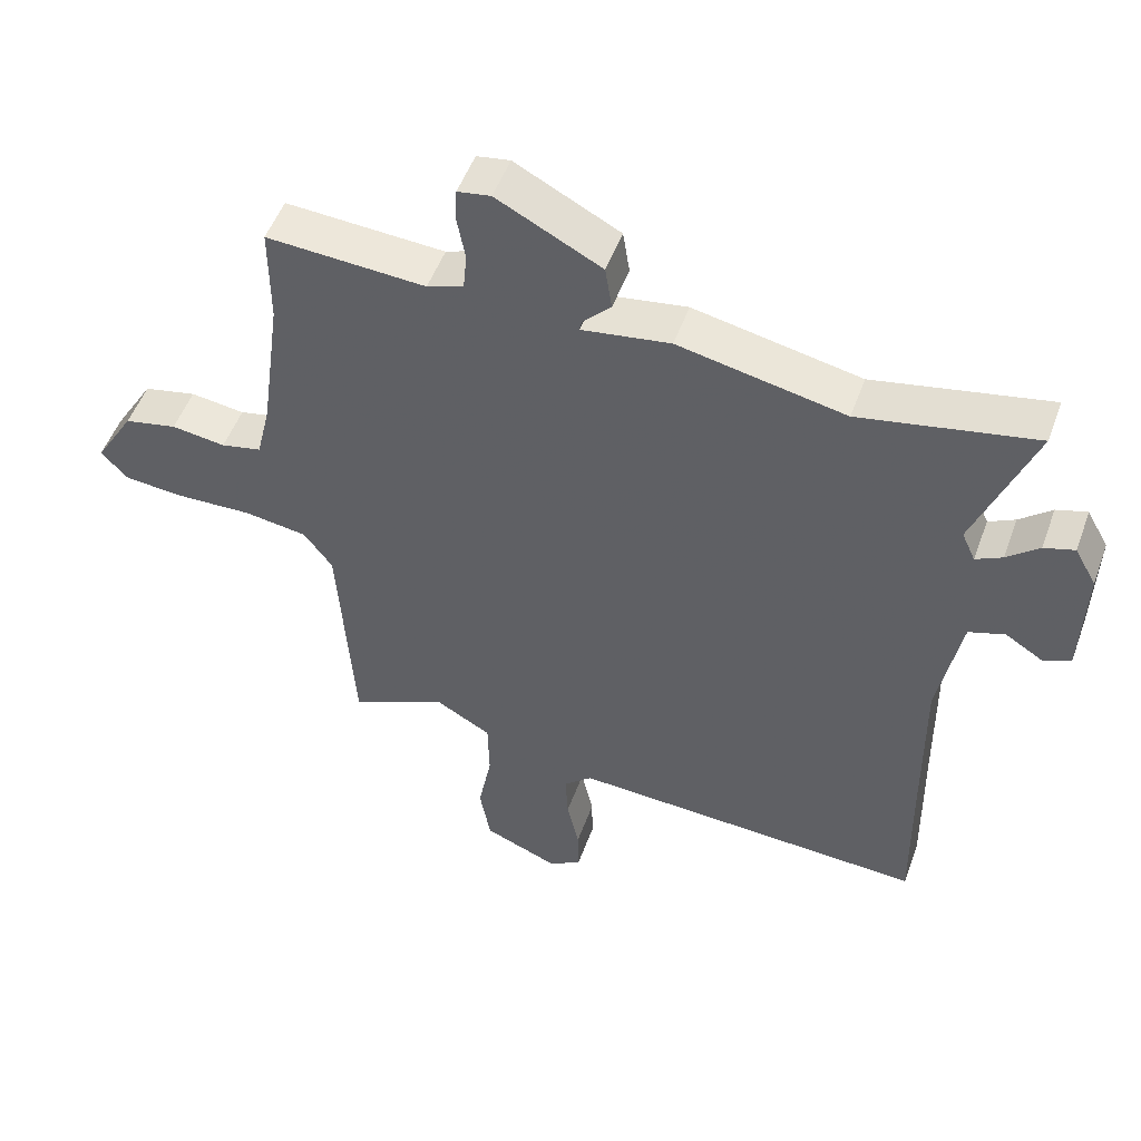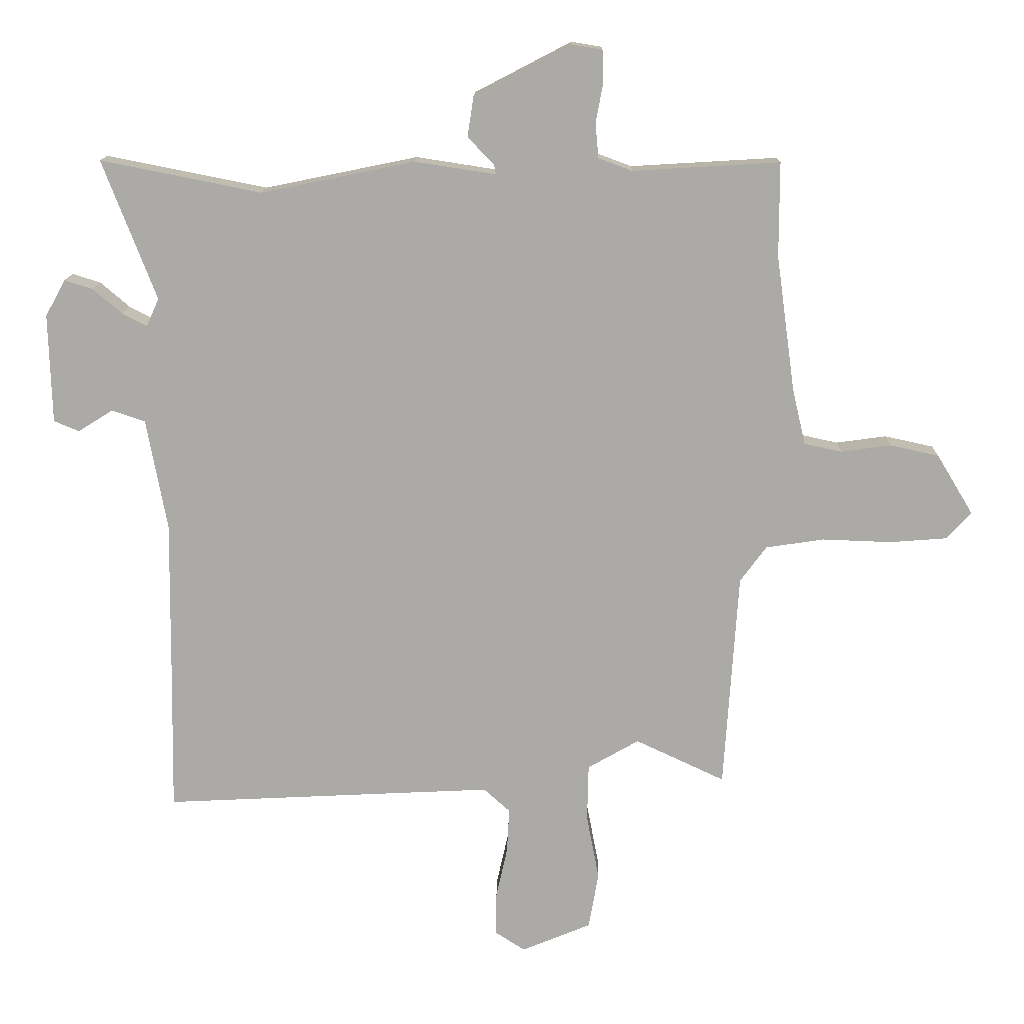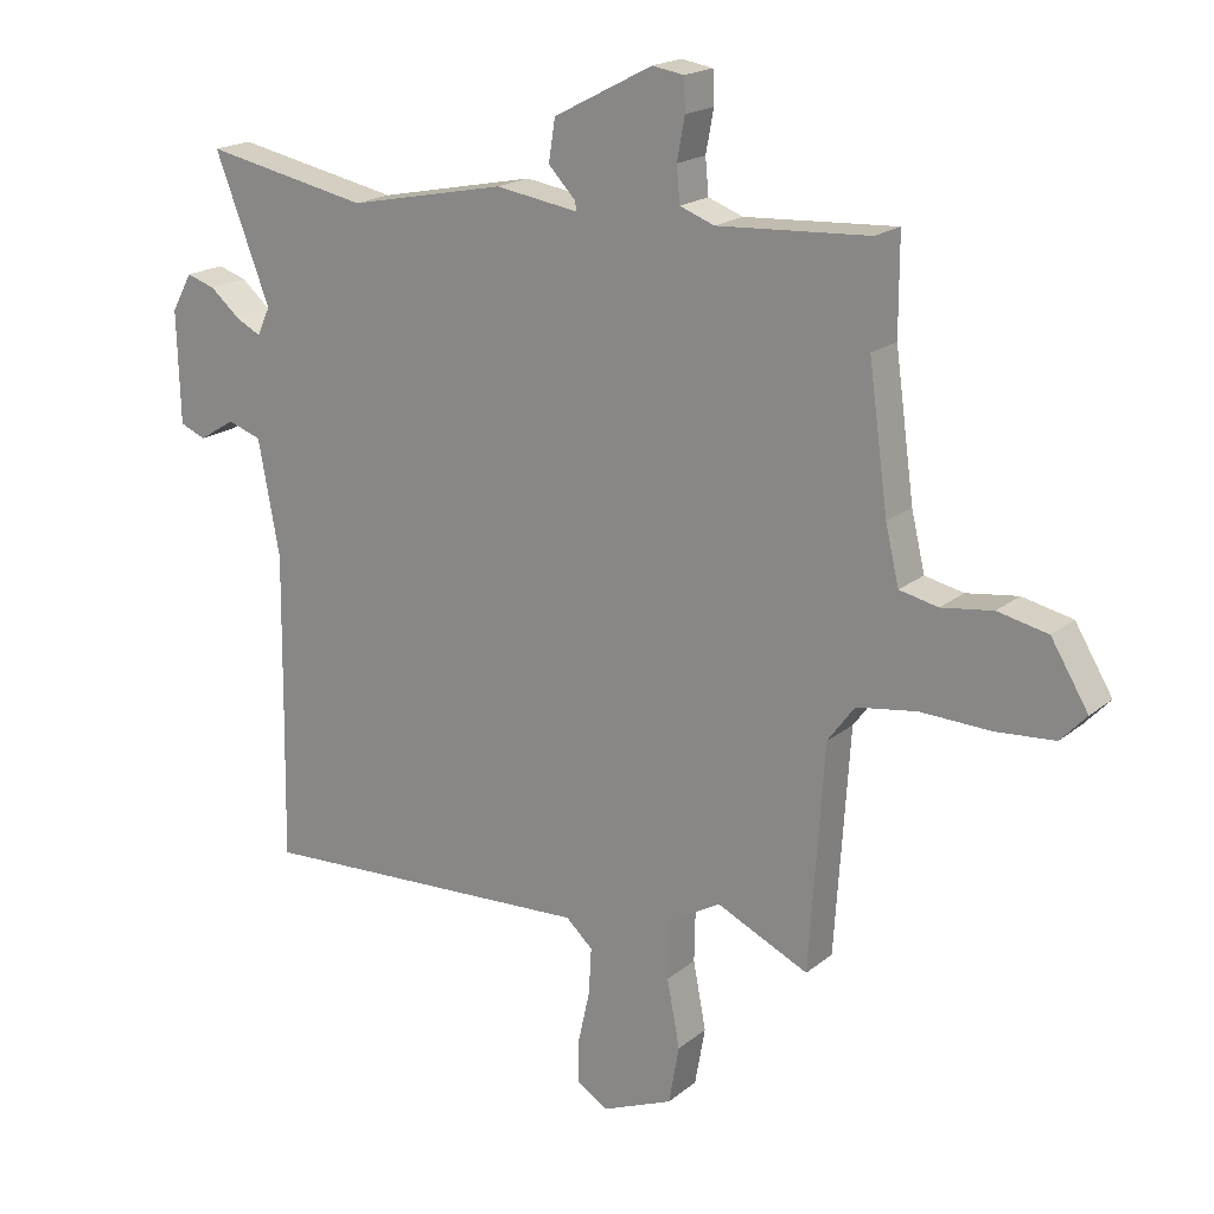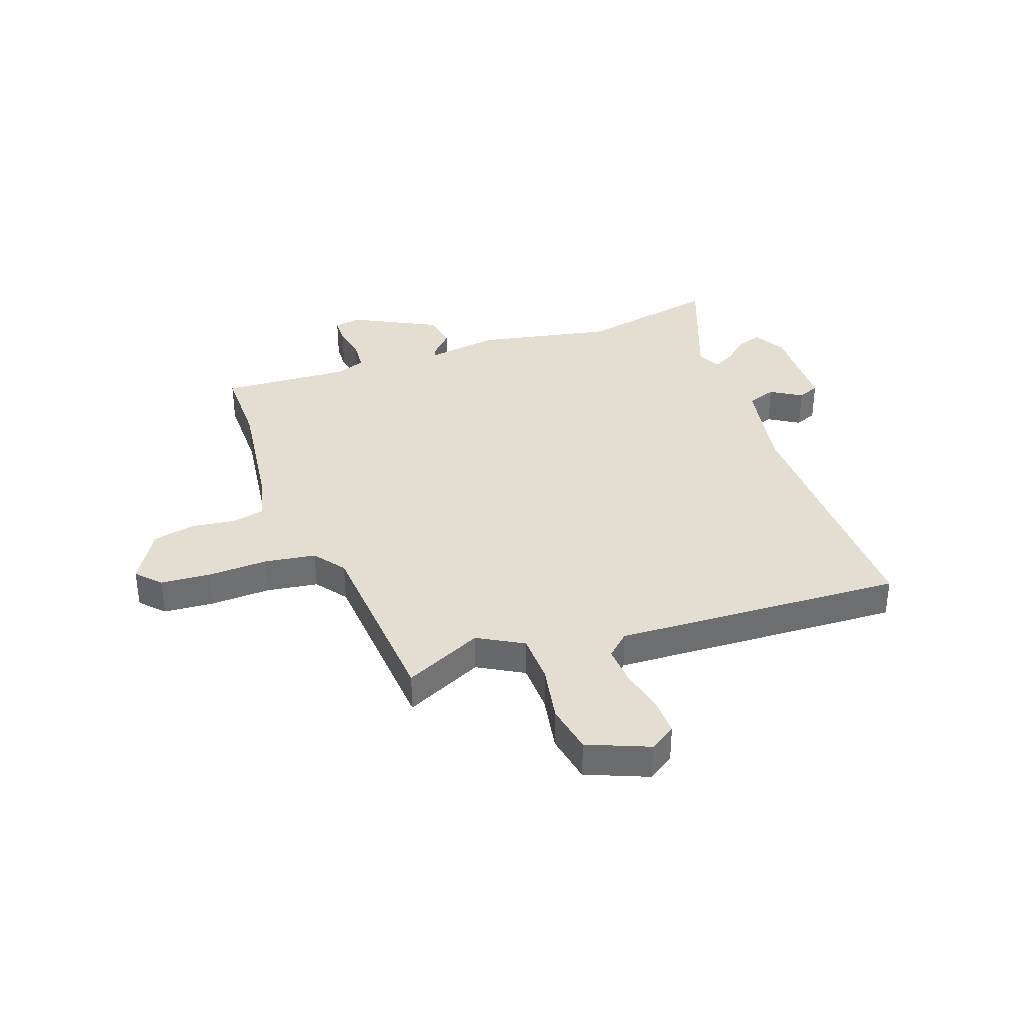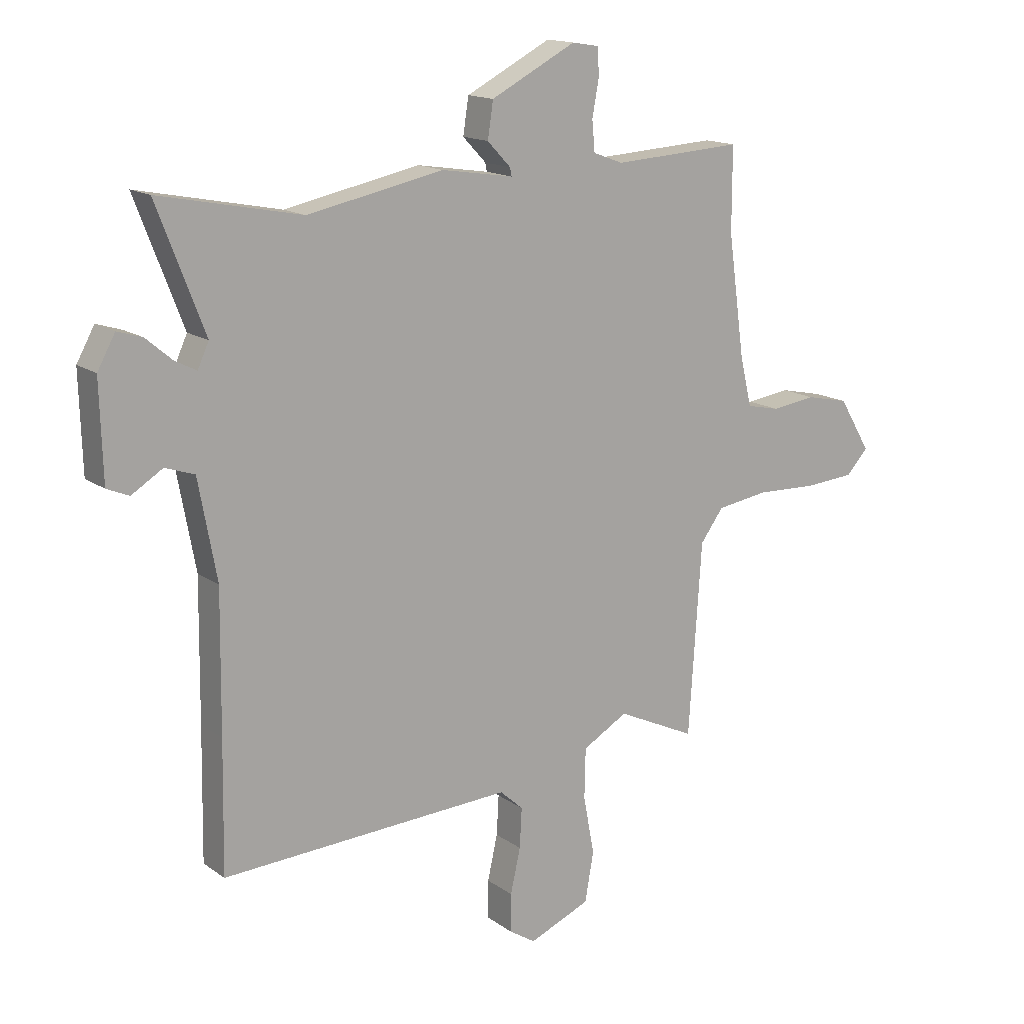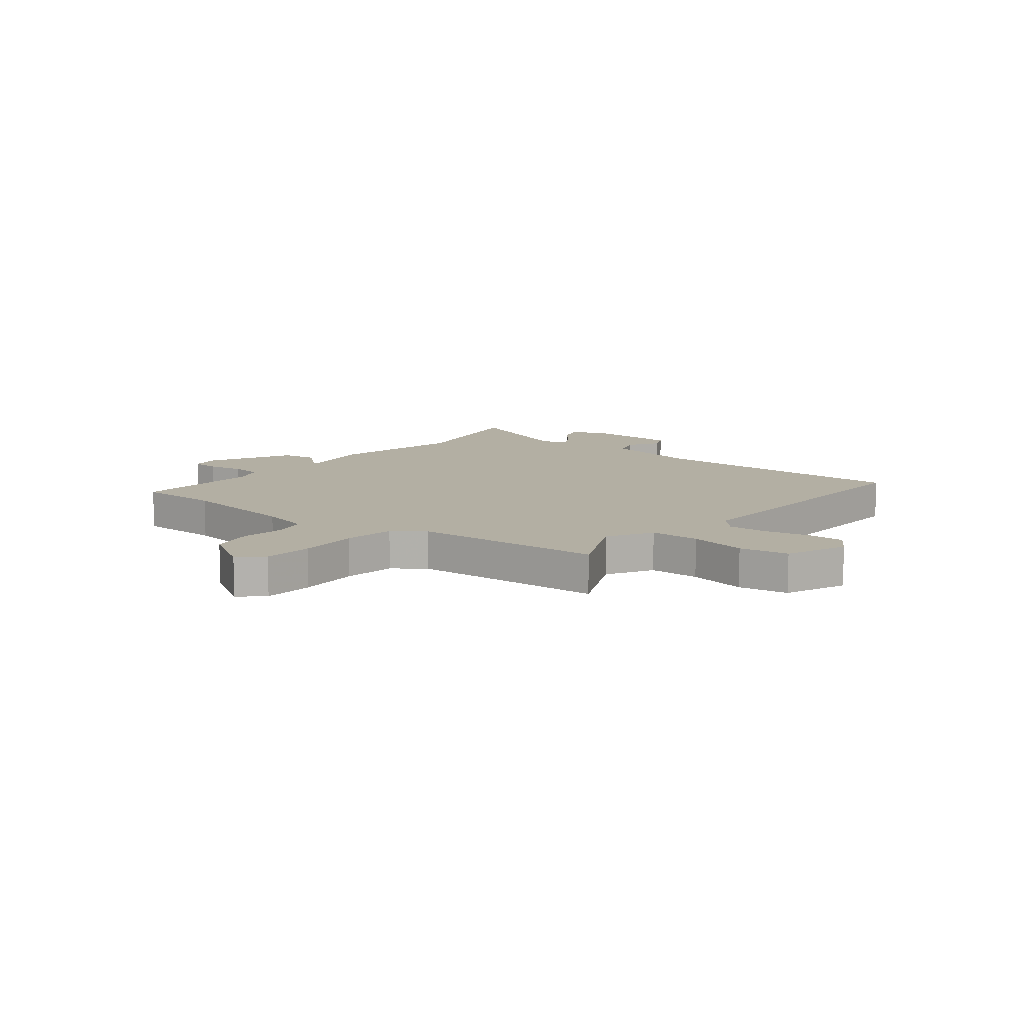
<metadata>
{"format":"obj","ext":"obj","renderer":"f3d","projection":"perspective","resolution":1024,"background":"white","views":[{"elev":51.4,"azim":-160.2,"up":"+Z"},{"elev":13.9,"azim":1.1,"up":"+Z"},{"elev":18.9,"azim":34.1,"up":"+Z"},{"elev":36.1,"azim":160.1,"up":"+Y"},{"elev":15.2,"azim":-34.5,"up":"+Z"},{"elev":11.1,"azim":128.7,"up":"+Y"}]}
</metadata>
<code>
v -0.584 0.07 0.517
v -0.327 0.07 0.466
v -0.082 0.07 0.516
v 0.048 0.07 0.496
v 0.045 0.07 0.511
v 0.003 0.07 0.555
v 0.013 0.07 0.62
v 0.167 0.07 0.7
v 0.216 0.07 0.692
v 0.218 0.07 0.642
v 0.206 0.07 0.577
v 0.211 0.07 0.522
v 0.265 0.07 0.502
v 0.5 0.07 0.516
v 0.5 0.07 0.366
v 0.53 0.07 0.148
v 0.551 0.07 0.059
v 0.611 0.07 0.046
v 0.691 0.07 0.057
v 0.769 0.07 0.04
v 0.827 0.07 -0.056
v 0.787 0.07 -0.099
v 0.696 0.07 -0.106
v 0.586 0.07 -0.102
v 0.493 0.07 -0.116
v 0.451 0.07 -0.173
v 0.428 0.07 -0.521
v 0.285 0.07 -0.454
v 0.203 0.07 -0.501
v 0.201 0.07 -0.592
v 0.221 0.07 -0.697
v 0.205 0.07 -0.787
v 0.094 0.07 -0.833
v 0.046 0.07 -0.802
v 0.047 0.07 -0.733
v 0.065 0.07 -0.652
v 0.069 0.07 -0.58
v 0.027 0.07 -0.542
v -0.501 0.07 -0.568
v -0.497 0.07 -0.334
v -0.494 0.07 -0.086
v -0.527 0.07 0.092
v -0.58 0.07 0.11
v -0.636 0.07 0.075
v -0.676 0.07 0.092
v -0.681 0.07 0.266
v -0.649 0.07 0.324
v -0.604 0.07 0.31
v -0.557 0.07 0.27
v -0.518 0.07 0.25
v -0.498 0.07 0.294
v -0.584 0 0.517
v -0.327 0 0.466
v -0.082 0 0.516
v 0.048 0 0.496
v 0.045 0 0.511
v 0.003 0 0.555
v 0.013 0 0.62
v 0.167 0 0.7
v 0.216 0 0.692
v 0.218 0 0.642
v 0.206 0 0.577
v 0.211 0 0.522
v 0.265 0 0.502
v 0.5 0 0.516
v 0.5 0 0.366
v 0.53 0 0.148
v 0.551 0 0.059
v 0.611 0 0.046
v 0.691 0 0.057
v 0.769 0 0.04
v 0.827 0 -0.056
v 0.787 0 -0.099
v 0.696 0 -0.106
v 0.586 0 -0.102
v 0.493 0 -0.116
v 0.451 0 -0.173
v 0.428 0 -0.521
v 0.285 0 -0.454
v 0.203 0 -0.501
v 0.201 0 -0.592
v 0.221 0 -0.697
v 0.205 0 -0.787
v 0.094 0 -0.833
v 0.046 0 -0.802
v 0.047 0 -0.733
v 0.065 0 -0.652
v 0.069 0 -0.58
v 0.027 0 -0.542
v -0.501 0 -0.568
v -0.497 0 -0.334
v -0.494 0 -0.086
v -0.527 0 0.092
v -0.58 0 0.11
v -0.636 0 0.075
v -0.676 0 0.092
v -0.681 0 0.266
v -0.649 0 0.324
v -0.604 0 0.31
v -0.557 0 0.27
v -0.518 0 0.25
v -0.498 0 0.294
f 47 48 49
f 46 47 49
f 45 46 49
f 44 45 49
f 43 44 49
f 42 43 49 50
f 41 42 50 51
f 38 39 40
f 38 40 41
f 34 35 36
f 33 34 36
f 32 33 36
f 31 32 36
f 30 31 36
f 29 30 36 37
f 26 27 28
f 26 28 29
f 29 37 38
f 26 29 38
f 25 26 38
f 22 23 24
f 21 22 24
f 20 21 24
f 19 20 24
f 18 19 24
f 17 18 24 25
f 13 14 15
f 12 13 15 16
f 9 10 11
f 8 9 11
f 7 8 11
f 6 7 11
f 5 6 11
f 4 5 11 12
f 2 3 4
f 51 1 2
f 51 2 4
f 38 41 51
f 25 38 51
f 17 25 51
f 16 17 51
f 12 16 51
f 4 12 51
f 100 99 98
f 100 98 97
f 100 97 96
f 100 96 95
f 100 95 94
f 101 100 94 93
f 102 101 93 92
f 91 90 89
f 92 91 89
f 87 86 85
f 87 85 84
f 87 84 83
f 87 83 82
f 87 82 81
f 88 87 81 80
f 79 78 77
f 80 79 77
f 89 88 80
f 89 80 77
f 89 77 76
f 75 74 73
f 75 73 72
f 75 72 71
f 75 71 70
f 75 70 69
f 76 75 69 68
f 66 65 64
f 67 66 64 63
f 62 61 60
f 62 60 59
f 62 59 58
f 62 58 57
f 62 57 56
f 63 62 56 55
f 55 54 53
f 53 52 102
f 55 53 102
f 102 92 89
f 102 89 76
f 102 76 68
f 102 68 67
f 102 67 63
f 102 63 55
f 1 52 53 2
f 2 53 54 3
f 3 54 55 4
f 4 55 56 5
f 5 56 57 6
f 6 57 58 7
f 7 58 59 8
f 8 59 60 9
f 9 60 61 10
f 10 61 62 11
f 11 62 63 12
f 12 63 64 13
f 13 64 65 14
f 14 65 66 15
f 15 66 67 16
f 16 67 68 17
f 17 68 69 18
f 18 69 70 19
f 19 70 71 20
f 20 71 72 21
f 21 72 73 22
f 22 73 74 23
f 23 74 75 24
f 24 75 76 25
f 25 76 77 26
f 26 77 78 27
f 27 78 79 28
f 28 79 80 29
f 29 80 81 30
f 30 81 82 31
f 31 82 83 32
f 32 83 84 33
f 33 84 85 34
f 34 85 86 35
f 35 86 87 36
f 36 87 88 37
f 37 88 89 38
f 38 89 90 39
f 39 90 91 40
f 40 91 92 41
f 41 92 93 42
f 42 93 94 43
f 43 94 95 44
f 44 95 96 45
f 45 96 97 46
f 46 97 98 47
f 47 98 99 48
f 48 99 100 49
f 49 100 101 50
f 50 101 102 51
f 51 102 52 1

</code>
